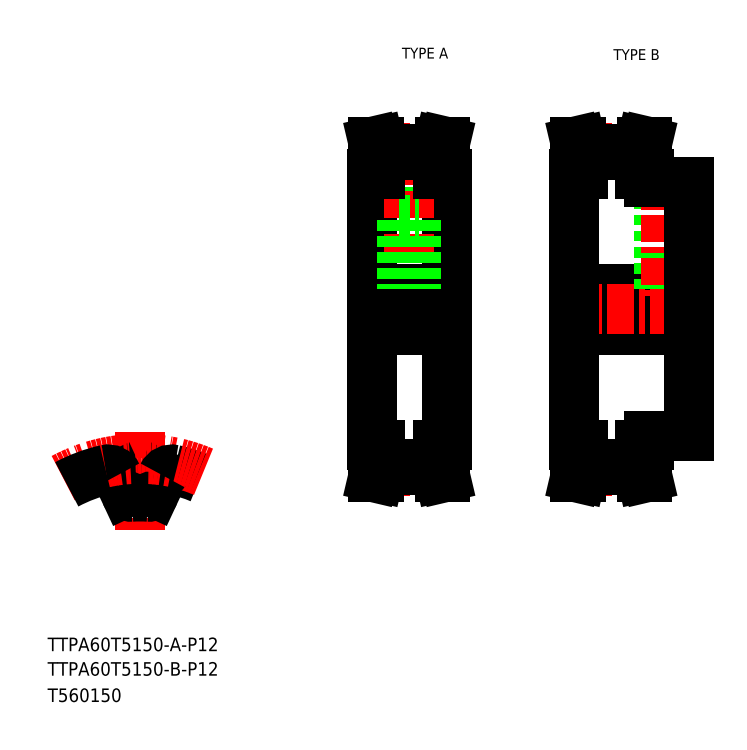
<metadata>
{"format":"dxf","ext":"dxf","renderer":"ezdxf+matplotlib","layout":"modelspace","background":"white","min_lineweight":24,"dpi":150}
</metadata>
<code>
0
SECTION
2
ENTITIES
0
TEXT
8
0
10
10
20
25
30
0
40
4
1
TTPA60T5150-A-P12
0
TEXT
8
0
10
10
20
10
30
0
40
4
1
T560150
0
TEXT
8
0
10
114.6
20
199.9
30
0
40
3.2
1
TYPE A
0
TEXT
8
0
10
177
20
199.5
30
0
40
3.2
1
TYPE B
0
LINE
8
CENTER
10
37.25
20
89.82
30
0
11
37.25
21
60.91
31
0
0
LINE
8
0
10
32.91
20
71.74
30
0
11
30.52
21
76.87
31
0
0
LINE
8
0
10
41.59
20
71.74
30
0
11
43.98
21
76.87
31
0
0
ARC
8
0
10
37.25
20
34.04
30
0
40
36.62
50
86.25
51
93.75
0
ARC
8
0
10
37.25
20
34.04
30
0
40
45.62
50
67.16
51
77.19
0
ARC
8
CENTER
10
37.25
20
34.04
30
0
40
47.75
50
66.87
51
118.3
0
ARC
8
0
10
37.25
20
34.04
30
0
40
45.62
50
102.8
51
118.2
0
ARC
8
0
10
27.8
20
75.6
30
0
40
3
50
25
51
102.8
0
ARC
8
0
10
46.7
20
75.6
30
0
40
3
50
77.19
51
155
0
ARC
8
0
10
34.72
20
72.58
30
0
40
2
50
205
51
273.8
0
ARC
8
0
10
39.78
20
72.58
30
0
40
2
50
266.2
51
335
0
TEXT
8
0
10
10
20
17.76
30
0
40
4
1
TTPA60T5150-B-P12
0
LINE
8
CENTER
10
102.7
20
125.9
30
0
11
130.7
21
125.9
31
0
0
LINE
8
0
10
113.7
20
171.4
30
0
11
113.7
21
152.3
31
0
0
LINE
8
0
10
119.7
20
171.4
30
0
11
119.7
21
152.3
31
0
0
LINE
8
0
10
105.7
20
125.9
30
0
11
105.7
21
165.9
31
0
0
LINE
8
0
10
127.7
20
125.9
30
0
11
127.7
21
165.9
31
0
0
LINE
8
CENTER
10
116.7
20
173.6
30
0
11
116.7
21
125.9
31
0
0
LINE
8
0
10
125.2
20
85.88
30
0
11
125.2
21
78.56
31
0
0
LINE
8
0
10
126.8
20
85.88
30
0
11
126.8
21
78.74
31
0
0
LINE
8
0
10
106.6
20
85.88
30
0
11
106.6
21
78.74
31
0
0
LINE
8
0
10
108.2
20
85.88
30
0
11
108.2
21
78.56
31
0
0
LINE
8
CENTER
10
105.7
20
78.14
30
0
11
127.7
21
78.14
31
0
0
LINE
8
0
10
108.2
20
78.56
30
0
11
107.7
21
76.38
31
0
0
LINE
8
0
10
106.6
20
78.74
30
0
11
106.1
21
76.38
31
0
0
LINE
8
0
10
107.7
20
76.38
30
0
11
106.1
21
76.38
31
0
0
LINE
8
0
10
125.2
20
78.56
30
0
11
125.7
21
76.38
31
0
0
LINE
8
0
10
125.7
20
76.38
30
0
11
127.4
21
76.38
31
0
0
LINE
8
0
10
126.8
20
78.74
30
0
11
127.4
21
76.38
31
0
0
LINE
8
0
10
108.2
20
78.56
30
0
11
125.2
21
78.56
31
0
0
LINE
8
0
10
127.7
20
125.9
30
0
11
127.7
21
85.88
31
0
0
LINE
8
0
10
105.7
20
125.9
30
0
11
105.7
21
85.88
31
0
0
LINE
8
0
10
105.7
20
119.9
30
0
11
127.7
21
119.9
31
0
0
LINE
8
0
10
105.7
20
85.88
30
0
11
108.2
21
85.88
31
0
0
LINE
8
0
10
127.7
20
85.88
30
0
11
125.2
21
85.88
31
0
0
LINE
8
0
10
108.2
20
80.36
30
0
11
125.2
21
80.36
31
0
0
LINE
8
0
10
105.7
20
131.9
30
0
11
127.7
21
131.9
31
0
0
LINE
8
0
10
114.7
20
152.3
30
0
11
114.7
21
131.9
31
0
0
LINE
8
0
10
115.1
20
152.3
30
0
11
115.1
21
131.9
31
0
0
LINE
8
0
10
118.3
20
152.3
30
0
11
118.3
21
131.9
31
0
0
LINE
8
0
10
118.7
20
152.3
30
0
11
118.7
21
131.9
31
0
0
LINE
8
0
10
113.7
20
152.3
30
0
11
119.7
21
152.3
31
0
0
LINE
8
0
10
108.2
20
173.2
30
0
11
107.7
21
175.4
31
0
0
LINE
8
0
10
106.6
20
173
30
0
11
106.1
21
175.4
31
0
0
LINE
8
0
10
126.8
20
173
30
0
11
127.4
21
175.4
31
0
0
LINE
8
0
10
125.2
20
173.2
30
0
11
125.7
21
175.4
31
0
0
LINE
8
0
10
105.7
20
165.9
30
0
11
108.2
21
165.9
31
0
0
LINE
8
CENTER
10
105.7
20
173.6
30
0
11
127.7
21
173.6
31
0
0
LINE
8
0
10
106.6
20
165.9
30
0
11
106.6
21
173
31
0
0
LINE
8
0
10
108.2
20
165.9
30
0
11
108.2
21
173.2
31
0
0
LINE
8
0
10
108.2
20
173.2
30
0
11
125.2
21
173.2
31
0
0
LINE
8
0
10
126.8
20
165.9
30
0
11
126.8
21
173
31
0
0
LINE
8
0
10
125.2
20
165.9
30
0
11
125.2
21
173.2
31
0
0
LINE
8
0
10
127.7
20
165.9
30
0
11
125.2
21
165.9
31
0
0
LINE
8
0
10
108.2
20
171.4
30
0
11
125.2
21
171.4
31
0
0
LINE
8
0
10
107.7
20
175.4
30
0
11
106.1
21
175.4
31
0
0
LINE
8
0
10
125.7
20
175.4
30
0
11
127.4
21
175.4
31
0
0
LINE
8
0
10
165.4
20
119.9
30
0
11
199.4
21
119.9
31
0
0
LINE
8
0
10
187.4
20
88.38
30
0
11
199.4
21
88.38
31
0
0
LINE
8
0
10
187.4
20
163.4
30
0
11
199.4
21
163.4
31
0
0
LINE
8
0
10
165.4
20
131.9
30
0
11
199.4
21
131.9
31
0
0
LINE
8
CENTER
10
162.4
20
125.9
30
0
11
202.4
21
125.9
31
0
0
LINE
8
0
10
184.9
20
173.2
30
0
11
185.4
21
175.4
31
0
0
LINE
8
0
10
186.5
20
173
30
0
11
187
21
175.4
31
0
0
LINE
8
0
10
166.3
20
173
30
0
11
165.7
21
175.4
31
0
0
LINE
8
0
10
167.9
20
173.2
30
0
11
167.4
21
175.4
31
0
0
LINE
8
0
10
165.4
20
125.9
30
0
11
165.4
21
85.88
31
0
0
LINE
8
0
10
167.9
20
85.88
30
0
11
167.9
21
78.56
31
0
0
LINE
8
0
10
166.3
20
85.88
30
0
11
166.3
21
78.74
31
0
0
LINE
8
0
10
186.5
20
85.88
30
0
11
186.5
21
78.74
31
0
0
LINE
8
0
10
184.9
20
85.88
30
0
11
184.9
21
78.56
31
0
0
LINE
8
0
10
167.9
20
78.56
30
0
11
167.4
21
76.38
31
0
0
LINE
8
CENTER
10
165.4
20
78.14
30
0
11
187.4
21
78.14
31
0
0
LINE
8
0
10
166.3
20
78.74
30
0
11
165.7
21
76.38
31
0
0
LINE
8
0
10
167.4
20
76.38
30
0
11
165.7
21
76.38
31
0
0
LINE
8
0
10
186.5
20
78.74
30
0
11
187
21
76.38
31
0
0
LINE
8
0
10
184.9
20
78.56
30
0
11
185.4
21
76.38
31
0
0
LINE
8
0
10
167.9
20
78.56
30
0
11
184.9
21
78.56
31
0
0
LINE
8
0
10
167.9
20
80.36
30
0
11
184.9
21
80.36
31
0
0
LINE
8
0
10
185.4
20
76.38
30
0
11
187
21
76.38
31
0
0
LINE
8
0
10
165.4
20
85.88
30
0
11
167.9
21
85.88
31
0
0
LINE
8
0
10
187.4
20
85.88
30
0
11
184.9
21
85.88
31
0
0
LINE
8
0
10
187.4
20
88.38
30
0
11
187.4
21
85.88
31
0
0
LINE
8
0
10
190.4
20
163.4
30
0
11
190.4
21
131.9
31
0
0
LINE
8
0
10
190.8
20
163.4
30
0
11
190.8
21
131.9
31
0
0
LINE
8
0
10
194
20
163.4
30
0
11
194
21
131.9
31
0
0
LINE
8
0
10
194.4
20
163.4
30
0
11
194.4
21
131.9
31
0
0
LINE
8
CENTER
10
192.4
20
166.4
30
0
11
192.4
21
128.9
31
0
0
LINE
8
0
10
165.4
20
125.9
30
0
11
165.4
21
165.9
31
0
0
LINE
8
CENTER
10
165.4
20
173.6
30
0
11
187.4
21
173.6
31
0
0
LINE
8
0
10
165.4
20
165.9
30
0
11
167.9
21
165.9
31
0
0
LINE
8
0
10
166.3
20
165.9
30
0
11
166.3
21
173
31
0
0
LINE
8
0
10
187.4
20
163.4
30
0
11
187.4
21
165.9
31
0
0
LINE
8
0
10
167.9
20
171.4
30
0
11
184.9
21
171.4
31
0
0
LINE
8
0
10
187.4
20
165.9
30
0
11
184.9
21
165.9
31
0
0
LINE
8
0
10
184.9
20
165.9
30
0
11
184.9
21
173.2
31
0
0
LINE
8
0
10
186.5
20
165.9
30
0
11
186.5
21
173
31
0
0
LINE
8
0
10
167.9
20
173.2
30
0
11
184.9
21
173.2
31
0
0
LINE
8
0
10
167.9
20
165.9
30
0
11
167.9
21
173.2
31
0
0
LINE
8
0
10
167.4
20
175.4
30
0
11
165.7
21
175.4
31
0
0
LINE
8
0
10
185.4
20
175.4
30
0
11
187
21
175.4
31
0
0
LINE
8
0
10
199.4
20
88.38
30
0
11
199.4
21
125.9
31
0
0
LINE
8
0
10
199.4
20
163.4
30
0
11
199.4
21
125.9
31
0
0
ENDSEC
0
EOF

</code>
